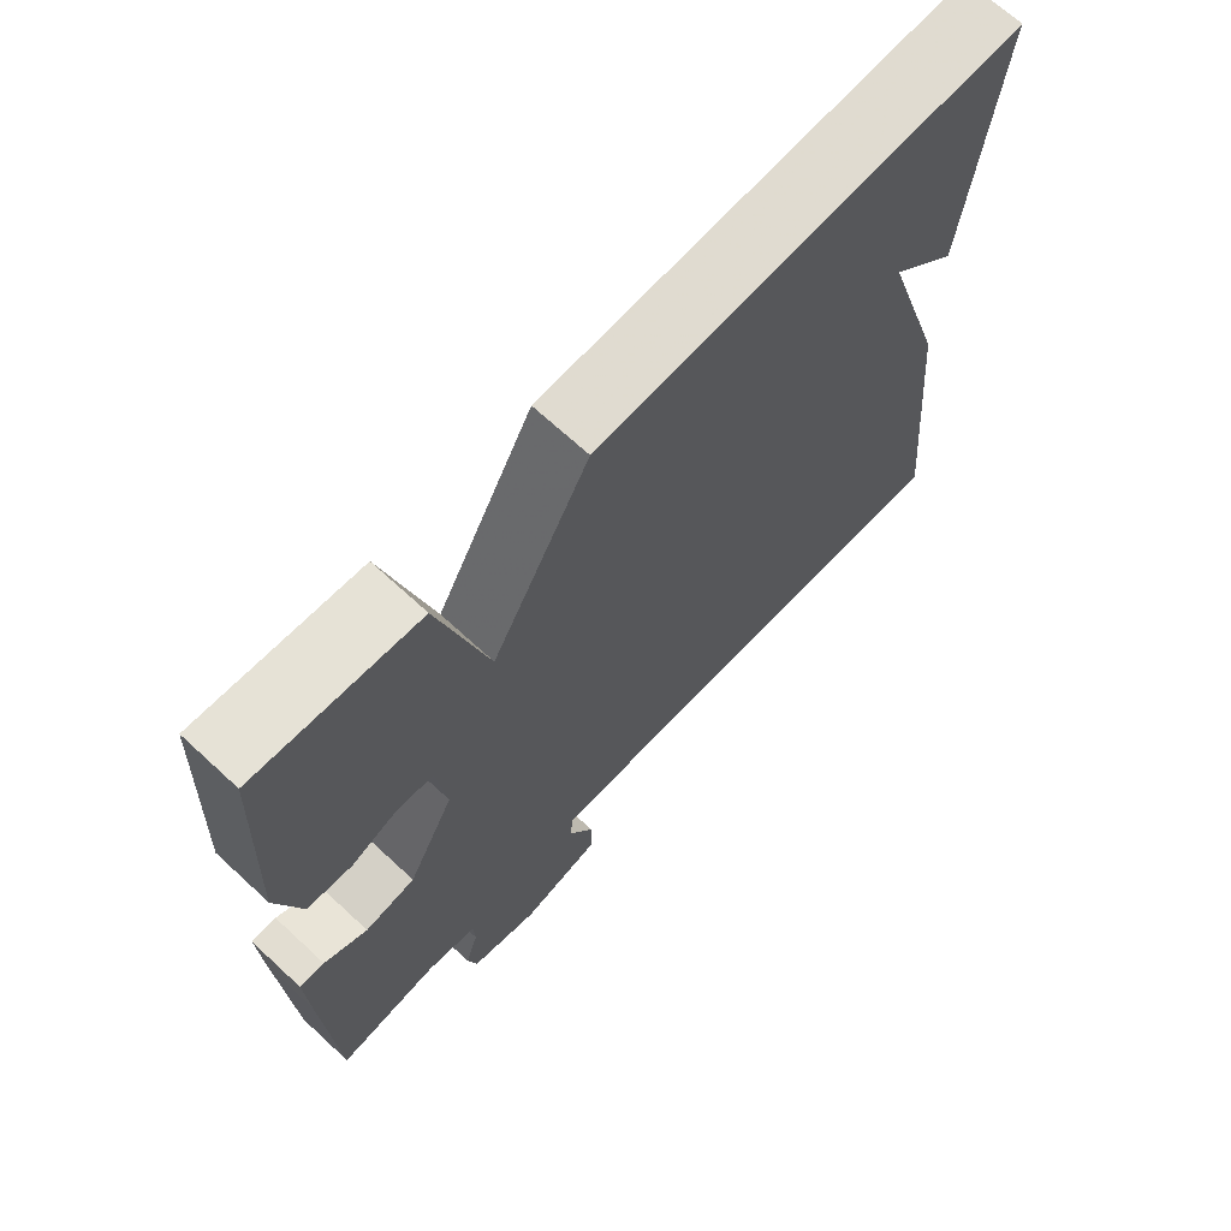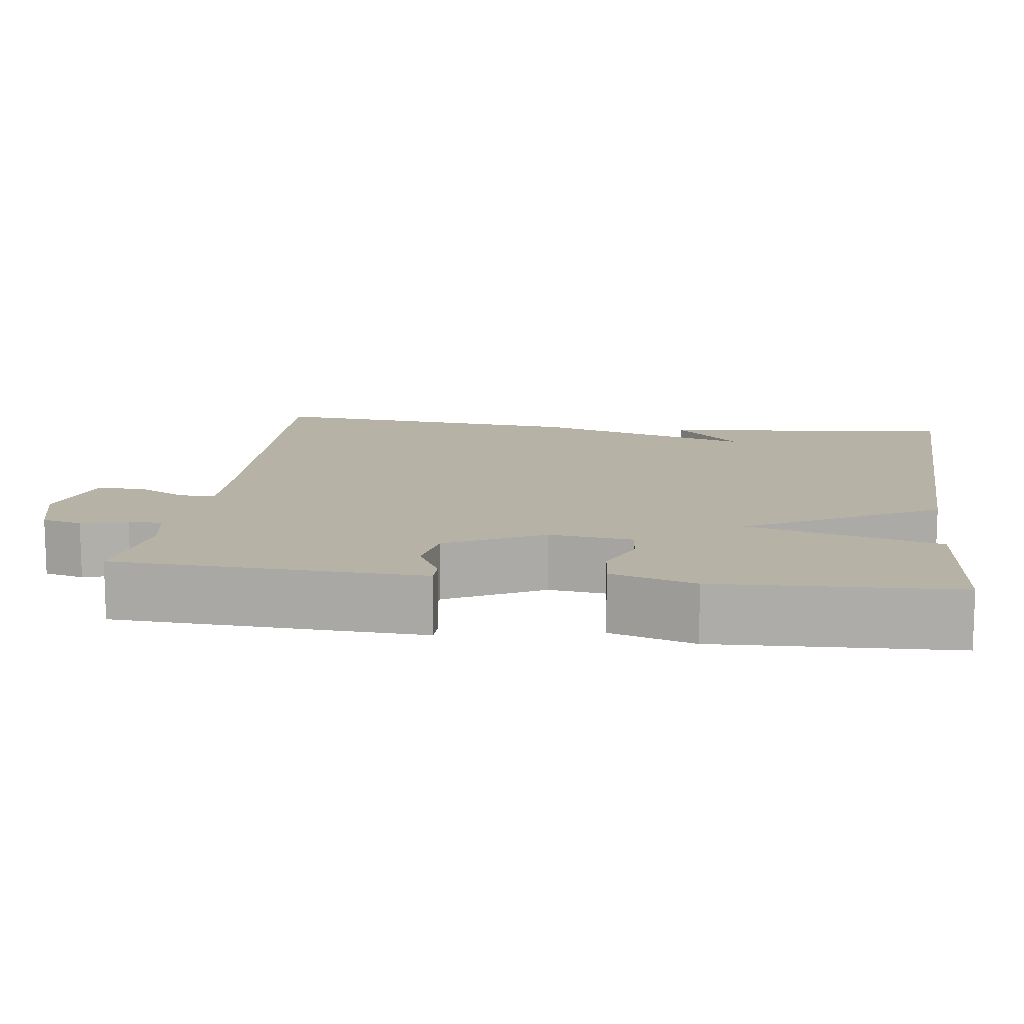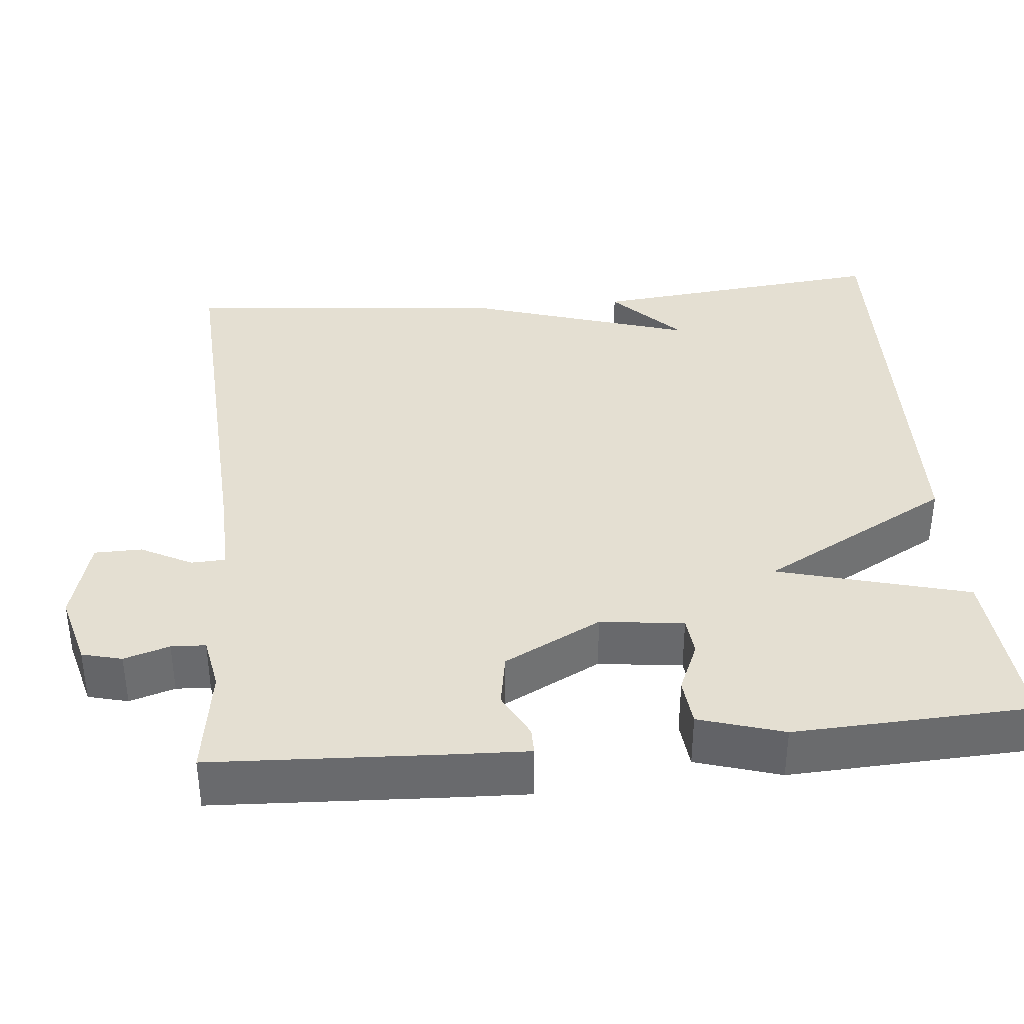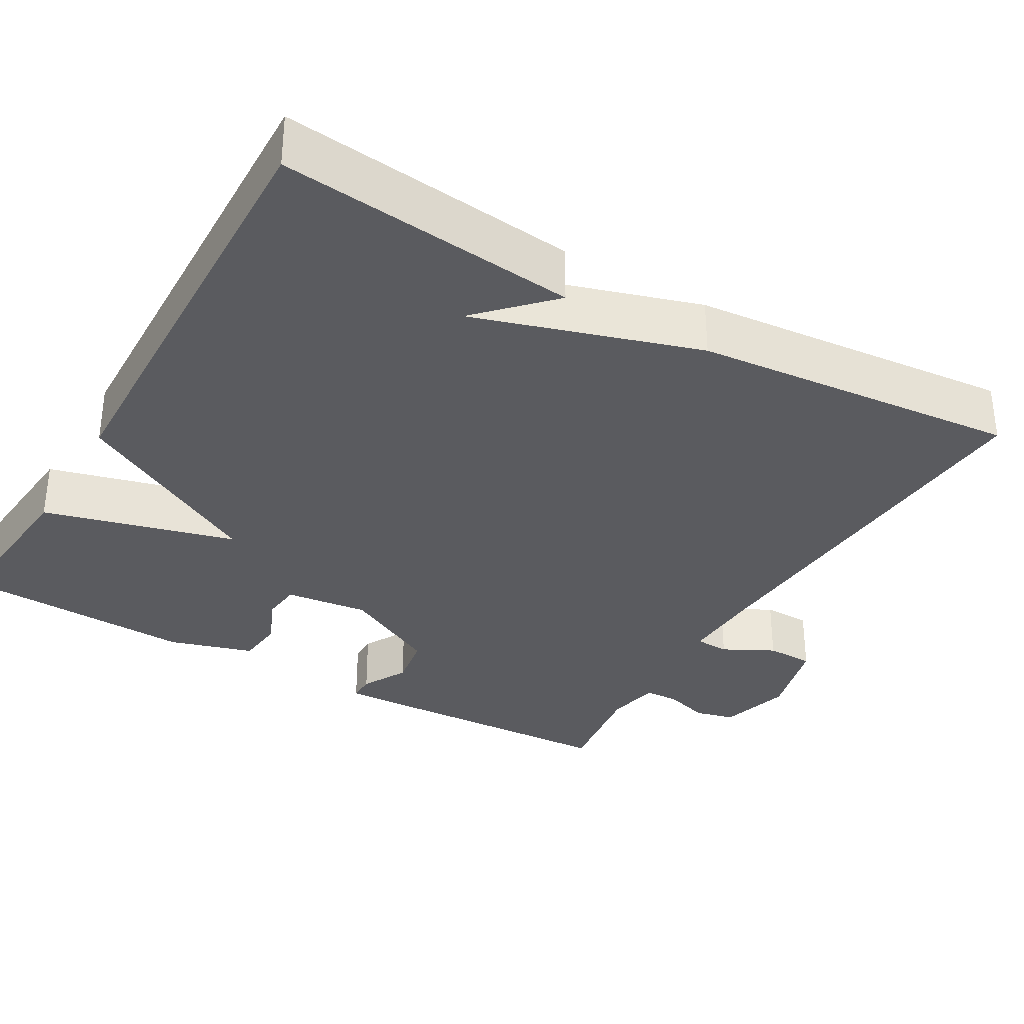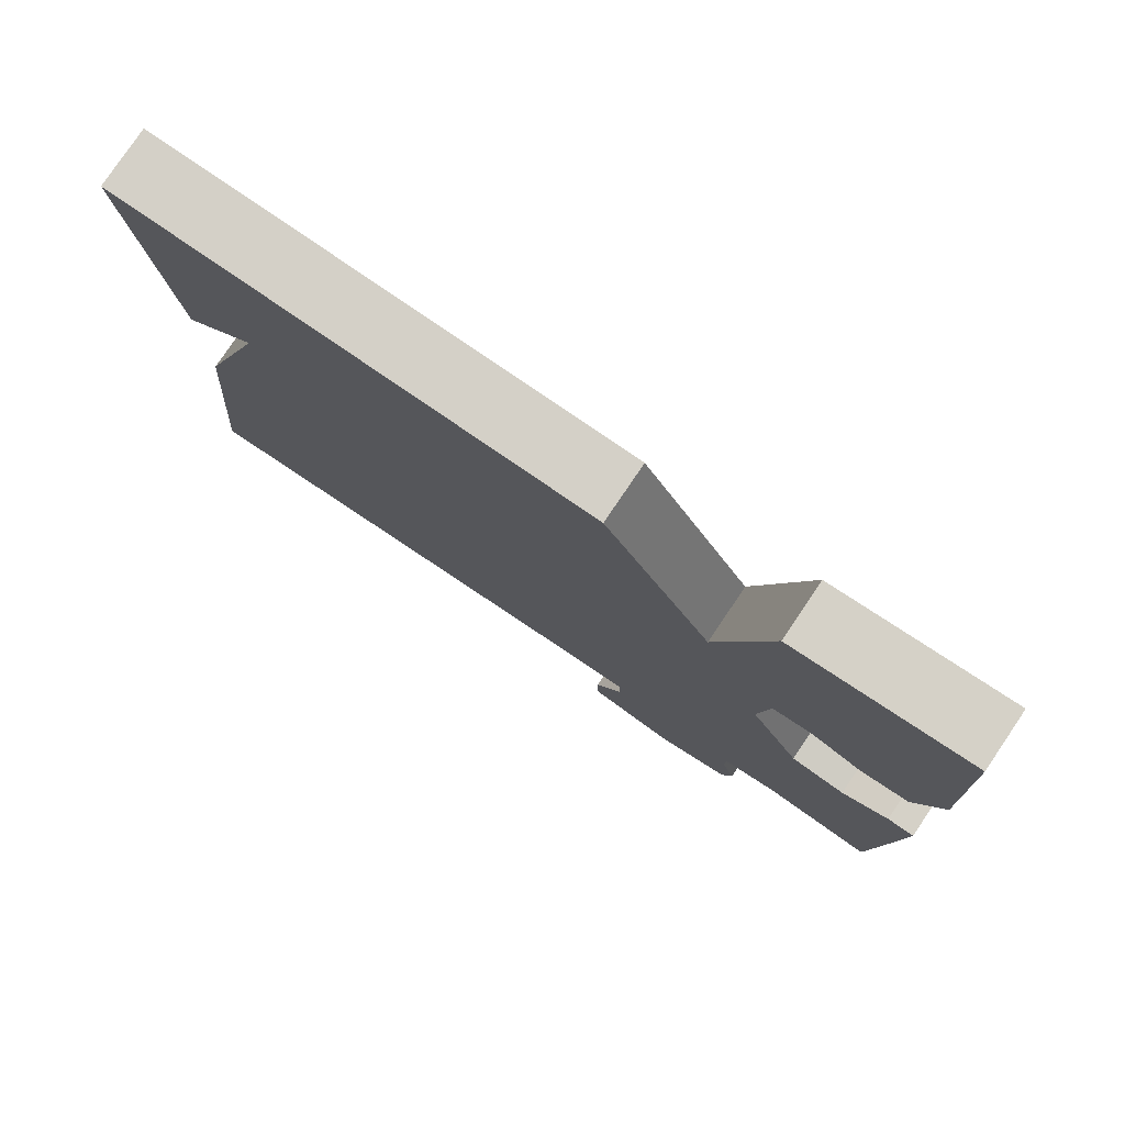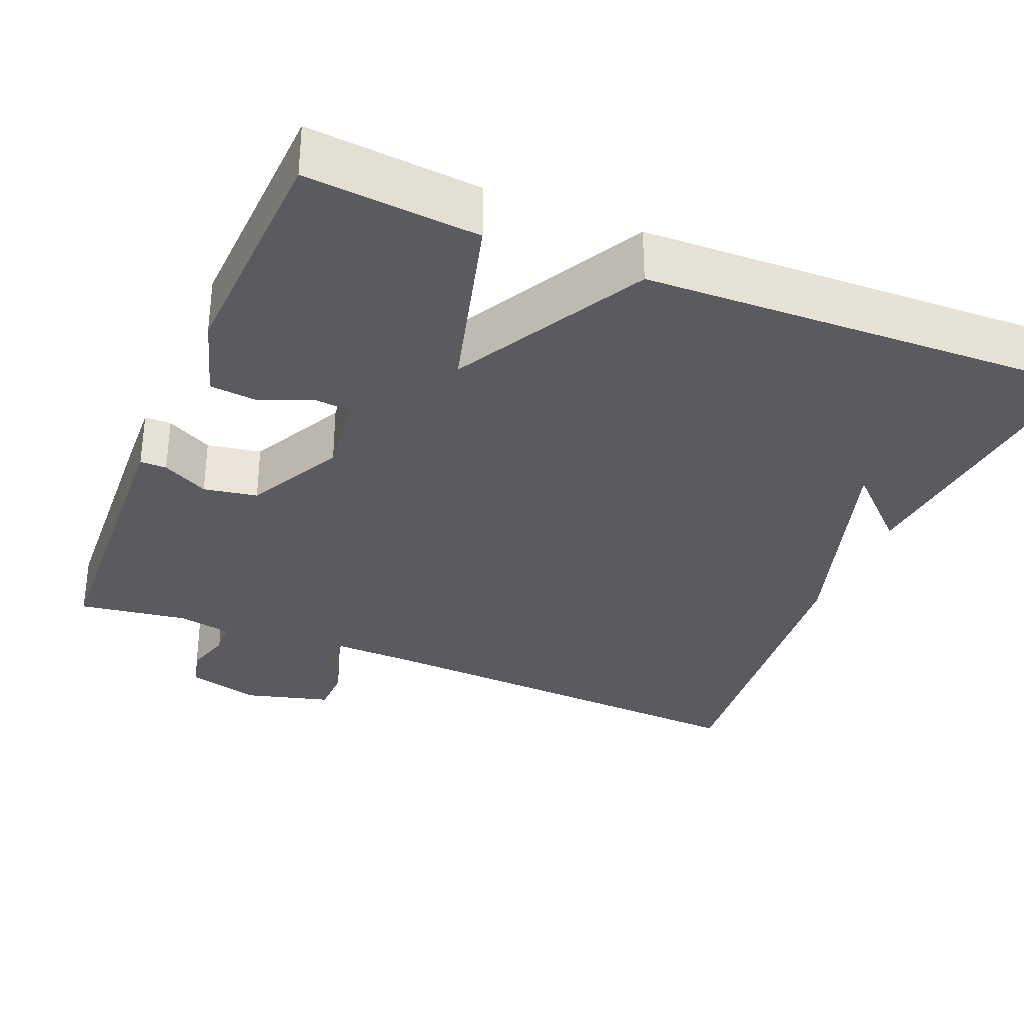
<metadata>
{"format":"obj","ext":"obj","renderer":"f3d","projection":"perspective","resolution":1024,"background":"white","views":[{"elev":68.4,"azim":-47.2,"up":"+Z"},{"elev":12.3,"azim":-82.3,"up":"+Y"},{"elev":37.2,"azim":-95.4,"up":"+Y"},{"elev":-33.3,"azim":59.7,"up":"+Y"},{"elev":79.4,"azim":-145.9,"up":"+Z"},{"elev":-32.6,"azim":-22.5,"up":"+Y"}]}
</metadata>
<code>
v 0.5 0.07 -0.5
v -0.013 0.07 -0.473
v -0.122 0.07 -0.47
v -0.124 0.07 -0.514
v -0.09 0.07 -0.579
v -0.091 0.07 -0.64
v -0.201 0.07 -0.67
v -0.294 0.07 -0.645
v -0.307 0.07 -0.594
v -0.289 0.07 -0.536
v -0.291 0.07 -0.492
v -0.36 0.07 -0.479
v -0.5 0.07 -0.5
v -0.514 0.07 -0.209
v -0.518 0.07 -0.107
v -0.484 0.07 -0.107
v -0.425 0.07 -0.138
v -0.356 0.07 -0.126
v -0.292 0.07 -0.002
v -0.305 0.07 0.105
v -0.355 0.07 0.11
v -0.42 0.07 0.082
v -0.481 0.07 0.088
v -0.514 0.07 0.196
v -0.5 0.07 0.5
v -0.279 0.07 0.481
v -0.213 0.07 0.236
v -0.079 0.07 0.481
v 0.5 0.07 0.5
v 0.46 0.07 0.117
v 0.37 0.07 0.203
v 0.46 0.07 -0.083
v 0.5 0 -0.5
v -0.013 0 -0.473
v -0.122 0 -0.47
v -0.124 0 -0.514
v -0.09 0 -0.579
v -0.091 0 -0.64
v -0.201 0 -0.67
v -0.294 0 -0.645
v -0.307 0 -0.594
v -0.289 0 -0.536
v -0.291 0 -0.492
v -0.36 0 -0.479
v -0.5 0 -0.5
v -0.514 0 -0.209
v -0.518 0 -0.107
v -0.484 0 -0.107
v -0.425 0 -0.138
v -0.356 0 -0.126
v -0.292 0 -0.002
v -0.305 0 0.105
v -0.355 0 0.11
v -0.42 0 0.082
v -0.481 0 0.088
v -0.514 0 0.196
v -0.5 0 0.5
v -0.279 0 0.481
v -0.213 0 0.236
v -0.079 0 0.481
v 0.5 0 0.5
v 0.46 0 0.117
v 0.37 0 0.203
v 0.46 0 -0.083
f 31 32 1 2
f 29 30 31
f 31 2 3
f 29 31 3
f 28 29 3
f 27 28 3
f 25 26 27
f 24 25 27
f 23 24 27
f 22 23 27
f 21 22 27
f 20 21 27
f 27 3 4
f 20 27 4
f 19 20 4
f 18 19 4
f 5 6 7
f 4 5 7
f 18 4 7
f 17 18 7
f 15 16 17
f 14 15 17
f 13 14 17
f 12 13 17
f 11 12 17
f 11 17 7
f 10 11 7
f 7 8 9 10
f 34 33 64 63
f 63 62 61
f 35 34 63
f 35 63 61
f 35 61 60
f 35 60 59
f 59 58 57
f 59 57 56
f 59 56 55
f 59 55 54
f 59 54 53
f 59 53 52
f 36 35 59
f 36 59 52
f 36 52 51
f 36 51 50
f 39 38 37
f 39 37 36
f 39 36 50
f 39 50 49
f 49 48 47
f 49 47 46
f 49 46 45
f 49 45 44
f 49 44 43
f 39 49 43
f 39 43 42
f 42 41 40 39
f 1 33 34 2
f 2 34 35 3
f 3 35 36 4
f 4 36 37 5
f 5 37 38 6
f 6 38 39 7
f 7 39 40 8
f 8 40 41 9
f 9 41 42 10
f 10 42 43 11
f 11 43 44 12
f 12 44 45 13
f 13 45 46 14
f 14 46 47 15
f 15 47 48 16
f 16 48 49 17
f 17 49 50 18
f 18 50 51 19
f 19 51 52 20
f 20 52 53 21
f 21 53 54 22
f 22 54 55 23
f 23 55 56 24
f 24 56 57 25
f 25 57 58 26
f 26 58 59 27
f 27 59 60 28
f 28 60 61 29
f 29 61 62 30
f 30 62 63 31
f 31 63 64 32
f 32 64 33 1

</code>
